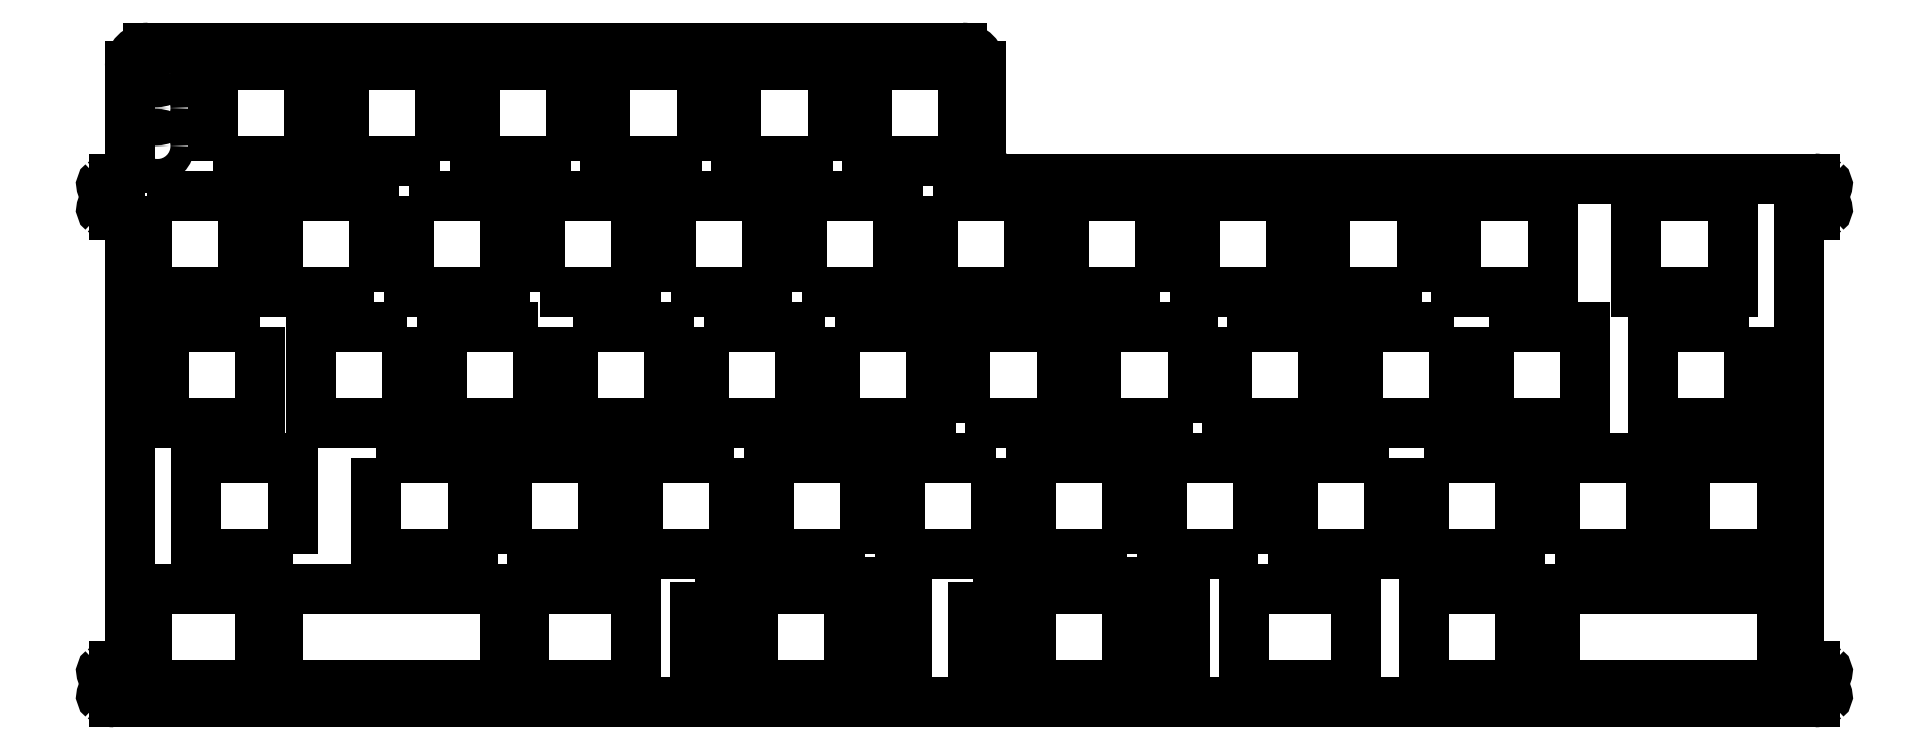
<metadata>
{"format":"dxf","ext":"dxf","renderer":"ezdxf+matplotlib","layout":"modelspace","background":"white","min_lineweight":24,"dpi":150}
</metadata>
<code>
0
SECTION
2
ENTITIES
0
LWPOLYLINE
8
0
90
4
70
1
43
0
10
14.14
20
-45.1
10
14.14
20
-31.1
10
0.1437
20
-31.1
10
0.1437
20
-45.1
0
LWPOLYLINE
8
0
90
4
70
1
43
0
10
49.86
20
-12.05
10
35.86
20
-12.05
10
35.86
20
-26.05
10
49.86
20
-26.05
0
LWPOLYLINE
8
0
90
4
70
1
43
0
10
197.5
20
7
10
183.5
20
7
10
183.5
20
-7
10
197.5
20
-7
0
LWPOLYLINE
8
0
90
4
70
1
43
0
10
45.39
20
-45.1
10
59.39
20
-45.1
10
59.39
20
-31.1
10
45.39
20
-31.1
0
LWPOLYLINE
8
0
90
4
70
1
43
0
10
95.11
20
-50.15
10
81.11
20
-50.15
10
81.11
20
-64.15
10
95.11
20
-64.15
0
LWPOLYLINE
8
0
90
4
70
1
43
0
10
30.81
20
-12.05
10
16.81
20
-12.05
10
16.81
20
-26.05
10
30.81
20
-26.05
0
LWPOLYLINE
8
0
90
4
70
1
43
0
10
112.1
20
-26.05
10
126.1
20
-26.05
10
126.1
20
-12.05
10
112.1
20
-12.05
0
LWPOLYLINE
8
0
90
4
70
1
43
0
10
26.34
20
-31.1
10
26.34
20
-45.1
10
40.34
20
-45.1
10
40.34
20
-31.1
0
LWPOLYLINE
8
0
90
4
70
1
43
0
10
9.381
20
-12.05
10
-4.619
20
-12.05
10
-4.619
20
-26.05
10
9.381
20
-26.05
0
LWPOLYLINE
8
0
90
4
70
1
43
0
10
226.1
20
-12.05
10
212.1
20
-12.05
10
212.1
20
-26.05
10
226.1
20
-26.05
0
LWPOLYLINE
8
0
90
4
70
1
43
0
10
26.05
20
-7
10
26.05
20
7
10
12.05
20
7
10
12.05
20
-7
0
LWPOLYLINE
8
0
90
4
70
1
43
0
10
137
20
-64.15
10
144
20
-64.15
10
144
20
-49.15
10
137
20
-49.15
0
LWPOLYLINE
8
0
90
4
70
1
43
0
10
69.2
20
-7
10
83.2
20
-7
10
83.2
20
7
10
69.2
20
7
0
LWPOLYLINE
8
0
90
4
70
1
43
0
10
72.67
20
-49.15
10
72.67
20
-64.15
10
79.67
20
-64.15
10
79.67
20
-49.15
0
LWPOLYLINE
8
0
90
4
70
1
43
0
10
150.2
20
-12.05
10
150.2
20
-26.05
10
164.2
20
-26.05
10
164.2
20
-12.05
0
LWPOLYLINE
8
0
90
4
70
1
43
0
10
54.91
20
-12.05
10
54.91
20
-26.05
10
68.91
20
-26.05
10
68.91
20
-12.05
0
LWPOLYLINE
8
0
90
4
70
1
43
0
10
97.49
20
-45.1
10
97.49
20
-31.1
10
83.49
20
-31.1
10
83.49
20
-45.1
0
LWPOLYLINE
8
0
90
4
70
1
43
0
10
145.1
20
-26.05
10
145.1
20
-12.05
10
131.1
20
-12.05
10
131.1
20
-26.05
0
LWPOLYLINE
8
0
90
4
70
1
43
0
10
107.3
20
7
10
107.3
20
-7
10
121.3
20
-7
10
121.3
20
7
0
LWPOLYLINE
8
0
90
4
70
1
43
0
10
159.4
20
7
10
145.4
20
7
10
145.4
20
-7
10
159.4
20
-7
0
LWPOLYLINE
8
0
90
4
70
1
43
0
10
154.6
20
-45.1
10
154.6
20
-31.1
10
140.6
20
-31.1
10
140.6
20
-45.1
0
LWPOLYLINE
8
0
90
4
70
1
43
0
10
178.4
20
-7
10
178.4
20
7
10
164.4
20
7
10
164.4
20
-7
0
LWPOLYLINE
8
0
90
4
70
1
43
0
10
230.8
20
-45.1
10
230.8
20
-31.1
10
216.8
20
-31.1
10
216.8
20
-45.1
0
LWPOLYLINE
8
0
90
4
70
1
43
0
10
140.4
20
-7
10
140.4
20
7
10
126.4
20
7
10
126.4
20
-7
0
LWPOLYLINE
8
0
90
4
70
1
43
0
10
12.05
20
-50.15
10
12.05
20
-64.15
10
45.1
20
-64.15
10
45.1
20
-50.15
0
LWPOLYLINE
8
0
90
4
70
1
43
0
10
152.5
20
-64.15
10
168.9
20
-64.15
10
168.9
20
-50.15
10
152.5
20
-50.15
0
LWPOLYLINE
8
0
90
4
70
1
43
0
10
73.96
20
-12.05
10
73.96
20
-26.05
10
87.96
20
-26.05
10
87.96
20
-12.05
0
LWPOLYLINE
8
0
90
4
70
1
43
0
10
121.6
20
-64.15
10
135.6
20
-64.15
10
135.6
20
-50.15
10
121.6
20
-50.15
0
LWPOLYLINE
8
0
90
4
70
1
43
0
10
113.1
20
-49.15
10
113.1
20
-64.15
10
120.1
20
-64.15
10
120.1
20
-49.15
0
LWPOLYLINE
8
0
90
4
70
1
43
0
10
-7
20
-50.15
10
-7
20
-64.15
10
9.381
20
-64.15
10
9.381
20
-50.15
0
LWPOLYLINE
8
0
90
4
70
1
43
0
10
188.3
20
-12.05
10
188.3
20
-26.05
10
202.3
20
-26.05
10
202.3
20
-12.05
0
LWPOLYLINE
8
0
90
4
70
1
43
0
10
223.7
20
7
10
209.7
20
7
10
209.7
20
-7
10
223.7
20
-7
0
LWPOLYLINE
8
0
90
4
70
1
43
0
10
135.6
20
-45.1
10
135.6
20
-31.1
10
121.6
20
-31.1
10
121.6
20
-45.1
0
LWPOLYLINE
8
0
90
4
70
1
43
0
10
173.7
20
-31.1
10
159.7
20
-31.1
10
159.7
20
-45.1
10
173.7
20
-45.1
0
LWPOLYLINE
8
0
90
4
70
1
43
0
10
31.1
20
7
10
31.1
20
-7
10
45.1
20
-7
10
45.1
20
7
0
LWPOLYLINE
8
0
90
4
70
1
43
0
10
50.15
20
-7
10
64.15
20
-7
10
64.15
20
7
10
50.15
20
7
0
LWPOLYLINE
8
0
90
4
70
1
43
0
10
-7
20
7
10
-7
20
-7
10
7
20
-7
10
7
20
7
0
LWPOLYLINE
8
0
90
4
70
1
43
0
10
88.25
20
-7
10
102.3
20
-7
10
102.3
20
7
10
88.25
20
7
0
LWPOLYLINE
8
0
90
4
70
1
43
0
10
183.2
20
-12.05
10
169.2
20
-12.05
10
169.2
20
-26.05
10
183.2
20
-26.05
0
LWPOLYLINE
8
0
90
4
70
1
43
0
10
178.7
20
-31.1
10
178.7
20
-45.1
10
192.7
20
-45.1
10
192.7
20
-31.1
0
LWPOLYLINE
8
0
90
4
70
1
43
0
10
197.8
20
-45.1
10
211.8
20
-45.1
10
211.8
20
-31.1
10
197.8
20
-31.1
0
LWPOLYLINE
8
0
90
4
70
1
43
0
10
192.7
20
-64.15
10
192.7
20
-50.15
10
178.7
20
-50.15
10
178.7
20
-64.15
0
LWPOLYLINE
8
0
90
4
70
1
43
0
10
230.8
20
-64.15
10
230.8
20
-50.15
10
197.8
20
-50.15
10
197.8
20
-64.15
0
LWPOLYLINE
8
0
90
4
70
1
43
0
10
96.54
20
-64.15
10
103.5
20
-64.15
10
103.5
20
-49.15
10
96.54
20
-49.15
0
LWPOLYLINE
8
0
90
4
70
1
43
0
10
78.44
20
-31.1
10
64.44
20
-31.1
10
64.44
20
-45.1
10
78.44
20
-45.1
0
LWPOLYLINE
8
0
90
4
70
1
43
0
10
47.77
20
-50.15
10
47.77
20
-64.15
10
64.15
20
-64.15
10
64.15
20
-50.15
0
LWPOLYLINE
8
0
90
4
70
1
43
0
10
93.01
20
-12.05
10
93.01
20
-26.05
10
107
20
-26.05
10
107
20
-12.05
0
LWPOLYLINE
8
0
90
4
70
1
43
0
10
116.5
20
-31.1
10
102.5
20
-31.1
10
102.5
20
-45.1
10
116.5
20
-45.1
0
CIRCLE
8
0
10
-5.513
20
25.33
30
0
40
1.75
210
-1.368e-48
220
2.465e-32
230
1
0
CIRCLE
8
0
10
-5.513
20
19.8
30
0
40
1.75
210
-1.368e-48
220
2.465e-32
230
1
0
LWPOLYLINE
8
0
90
4
70
1
43
0
10
2.525
20
12.05
10
16.53
20
12.05
10
16.53
20
26.05
10
2.525
20
26.05
0
LWPOLYLINE
8
0
90
4
70
1
43
0
10
111.8
20
12.05
10
111.8
20
26.05
10
97.78
20
26.05
10
97.78
20
12.05
0
LWPOLYLINE
8
0
90
4
70
1
43
0
10
54.62
20
12.05
10
54.62
20
26.05
10
40.63
20
26.05
10
40.63
20
12.05
0
LWPOLYLINE
8
0
90
4
70
1
43
0
10
35.58
20
12.05
10
35.58
20
26.05
10
21.58
20
26.05
10
21.58
20
12.05
0
CIRCLE
8
0
10
-5.513
20
14.28
30
0
40
1.75
210
-1.368e-48
220
2.465e-32
230
1
0
LWPOLYLINE
8
0
90
4
70
1
43
0
10
92.73
20
12.05
10
92.73
20
26.05
10
78.73
20
26.05
10
78.73
20
12.05
0
LWPOLYLINE
8
0
90
4
70
1
43
0
10
73.68
20
12.05
10
73.68
20
26.05
10
59.68
20
26.05
10
59.68
20
12.05
0
ARC
8
0
10
-11.85
20
6.85
30
0
40
2.675
210
-1.946e-32
220
1.514e-32
230
1
50
232.1
51
270
0
LINE
8
0
10
-11.85
20
4.175
30
4.049e-32
11
-11.02
21
4.175
31
0
0
ARC
8
0
10
-11.02
20
2.675
30
0
40
1.5
210
0
220
-0
230
1
50
0
51
90
0
LINE
8
0
10
-9.525
20
2.675
30
0
11
-9.525
21
-59.83
31
0
0
ARC
8
0
10
-11.02
20
-59.83
30
1.813e-46
40
1.5
210
7.342e-47
220
-2.465e-32
230
1
50
-90
51
0
0
LINE
8
0
10
-11.02
20
-61.33
30
-3.698e-32
11
-11.85
21
-61.33
31
1.504e-63
0
ARC
8
0
10
-11.85
20
-64
30
0
40
2.675
210
-2.334e-78
220
-5.623e-64
230
1
50
90
51
127.9
0
ARC
8
0
10
-13.19
20
-62.28
30
0
40
0.5
210
0
220
0
230
1
50
127.9
51
258.8
0
ARC
8
0
10
-13.53
20
-64
30
0
40
1.25
210
0
220
0
230
1
50
-78.81
51
78.81
0
ARC
8
0
10
-13.19
20
-65.72
30
0
40
0.5
210
-6.046e-33
220
-1.196e-33
230
1
50
101.2
51
232.1
0
ARC
8
0
10
-11.85
20
-64
30
0
40
2.675
210
-5.344e-34
220
-6.869e-34
230
1
50
232.1
51
270
0
LINE
8
0
10
-11.85
20
-66.67
30
0
11
235.7
21
-66.67
31
-4.513e-61
0
ARC
8
0
10
235.7
20
-64
30
0
40
2.675
210
0
220
-1.687e-61
230
1
50
270
51
307.9
0
ARC
8
0
10
237
20
-65.72
30
0
40
0.5
210
1.946e-32
220
1.514e-32
230
1
50
-52.12
51
78.81
0
ARC
8
0
10
237.4
20
-64
30
0
40
1.25
210
0
220
0
230
1
50
101.2
51
258.8
0
ARC
8
0
10
237
20
-62.28
30
0
40
0.5
210
-0
220
0
230
1
50
-78.81
51
52.12
0
ARC
8
0
10
235.7
20
-64
30
0
40
2.675
210
-1.946e-32
220
1.514e-32
230
1
50
52.12
51
90
0
LINE
8
0
10
235.7
20
-61.32
30
-4.049e-32
11
234.9
21
-61.33
31
0
0
ARC
8
0
10
234.9
20
-59.82
30
-9.249e-62
40
1.5
210
-1.882e-48
220
3.362e-62
230
1
50
180
51
270
0
LINE
8
0
10
233.4
20
-59.82
30
-2.822e-48
11
233.4
21
2.675
31
0
0
ARC
8
0
10
234.9
20
2.675
30
-3.592e-47
40
1.5
210
-5.667e-46
220
-2.465e-32
230
1
50
90
51
180
0
LINE
8
0
10
234.9
20
4.175
30
3.698e-32
11
235.7
21
4.175
31
-1.504e-63
0
ARC
8
0
10
235.7
20
6.85
30
0
40
2.675
210
0
220
-5.623e-64
230
1
50
270
51
307.9
0
ARC
8
0
10
237
20
5.133
30
0
40
0.5
210
1.946e-32
220
1.514e-32
230
1
50
-52.12
51
78.81
0
ARC
8
0
10
237.4
20
6.85
30
0
40
1.25
210
0
220
0
230
1
50
101.2
51
258.8
0
ARC
8
0
10
237
20
8.567
30
0
40
0.5
210
-0
220
0
230
1
50
-78.81
51
52.12
0
ARC
8
0
10
235.7
20
6.85
30
0
40
2.675
210
-1.946e-32
220
1.514e-32
230
1
50
52.12
51
90
0
LINE
8
0
10
235.7
20
9.525
30
-4.049e-32
11
118
21
9.525
31
-2.19e-46
0
ARC
8
0
10
118
20
13.2
30
0
40
3.675
210
0
220
0
230
1
50
180
51
270
0
LINE
8
0
10
114.3
20
13.2
30
0
11
114.3
21
25.9
31
0
0
ARC
8
0
10
111.6
20
25.9
30
0
40
2.675
210
0
220
0
230
1
50
0
51
90
0
LINE
8
0
10
111.6
20
28.58
30
0
11
-6.85
21
28.58
31
0
0
ARC
8
0
10
-6.85
20
25.9
30
0
40
2.675
210
0
220
0
230
1
50
90
51
180
0
LINE
8
0
10
-9.525
20
25.9
30
0
11
-9.525
21
11.03
31
0
0
ARC
8
0
10
-11.02
20
11.03
30
1.215e-62
40
1.5
210
-5.474e-48
220
-8.103e-64
230
1
50
-90
51
0
0
LINE
8
0
10
-11.03
20
9.525
30
-2.552e-62
11
-11.85
21
9.525
31
0
0
ARC
8
0
10
-11.85
20
6.85
30
0
40
2.675
210
2.296e-41
220
1.353e-50
230
1
50
90
51
127.9
0
ARC
8
0
10
-13.19
20
8.567
30
0
40
0.5
210
1.946e-32
220
1.514e-32
230
1
50
127.9
51
258.8
0
ARC
8
0
10
-13.53
20
6.85
30
0
40
1.25
210
-0
220
0
230
1
50
-78.81
51
78.81
0
ARC
8
0
10
-13.19
20
5.133
30
0
40
0.5
210
0
220
0
230
1
50
101.2
51
232.1
0
ENDSEC
0
EOF

</code>
